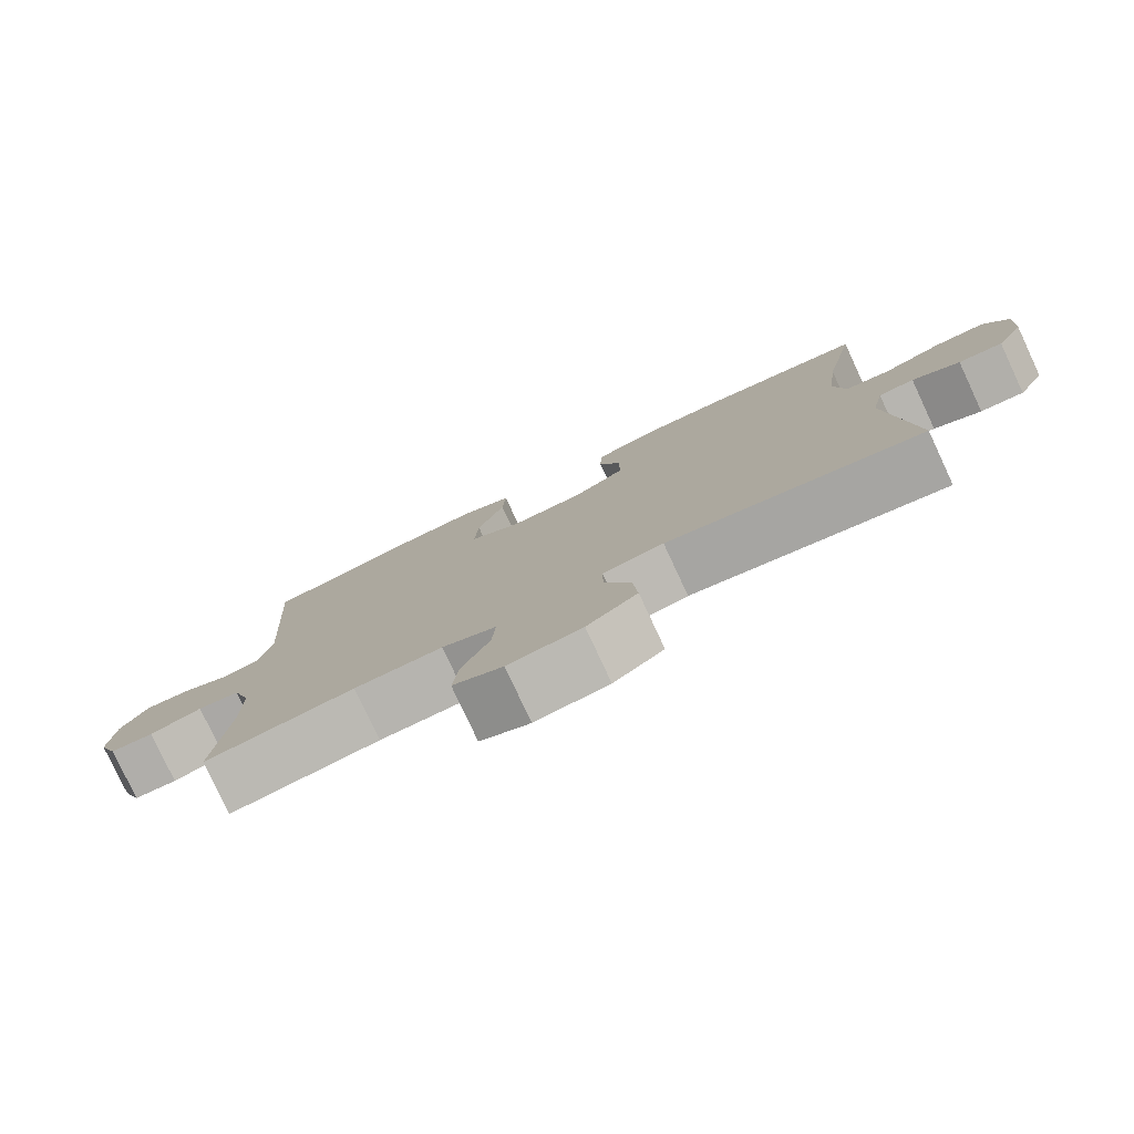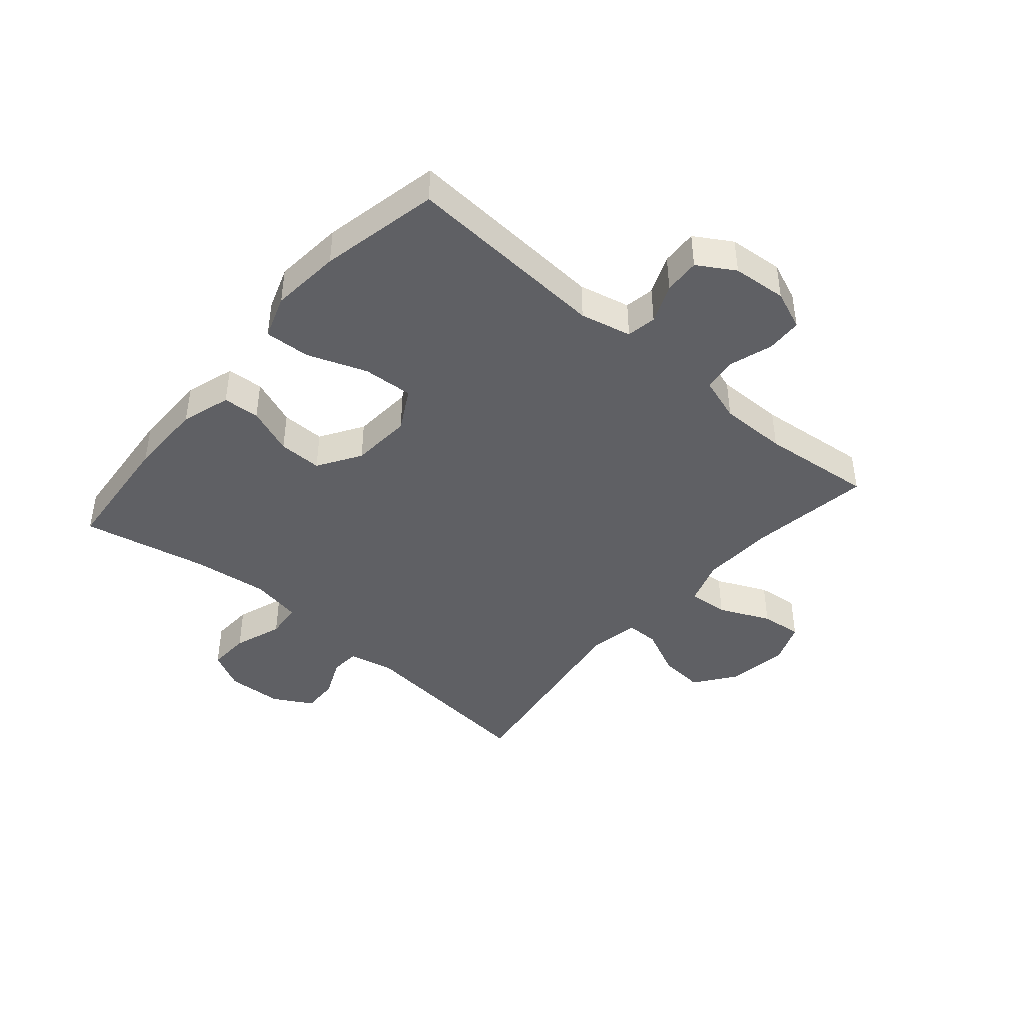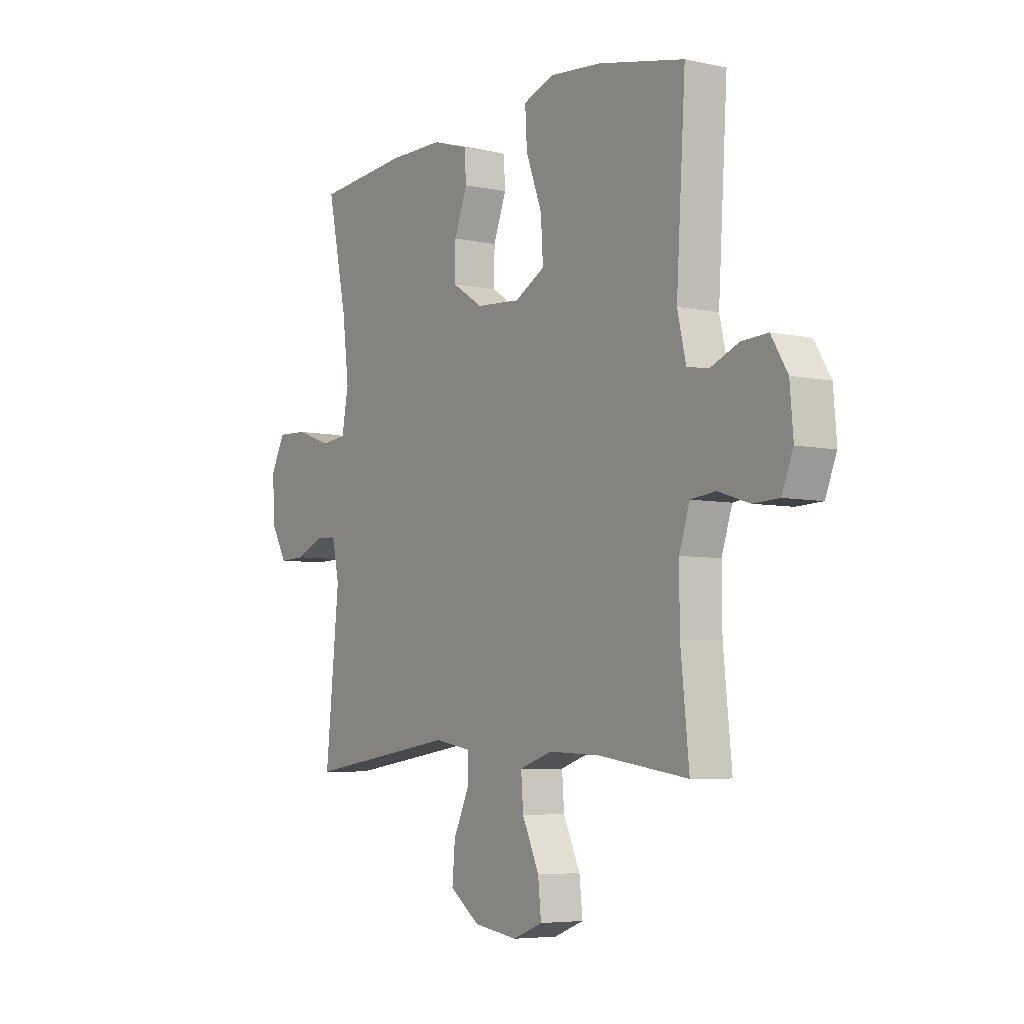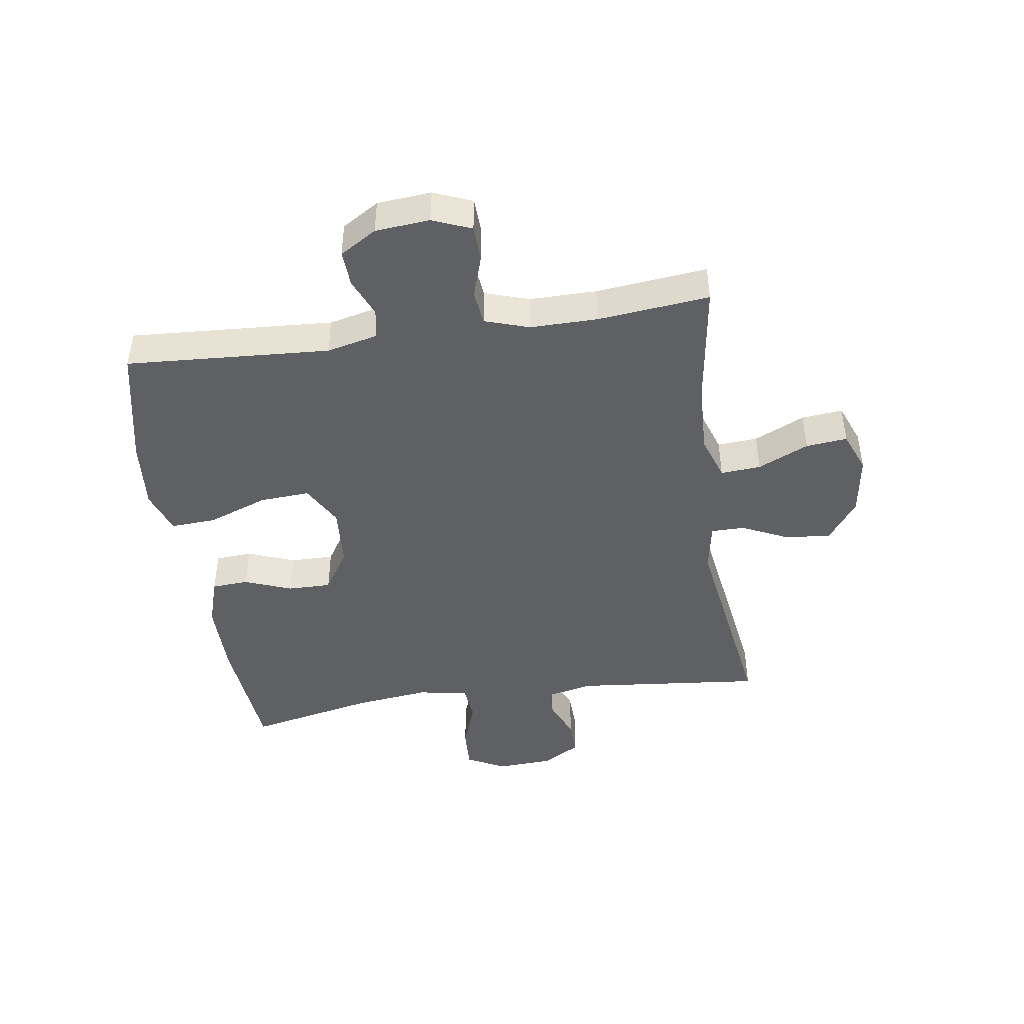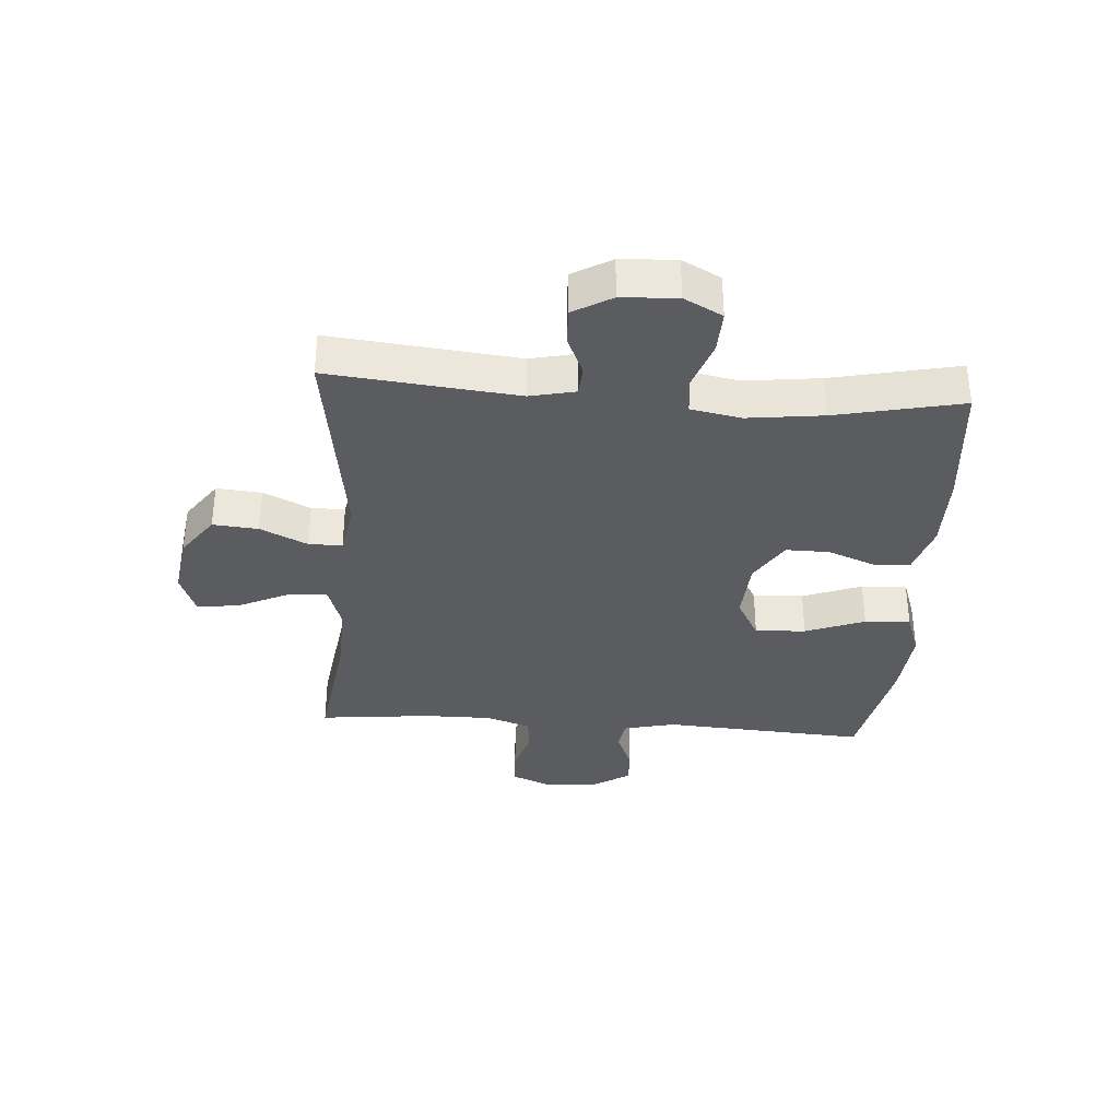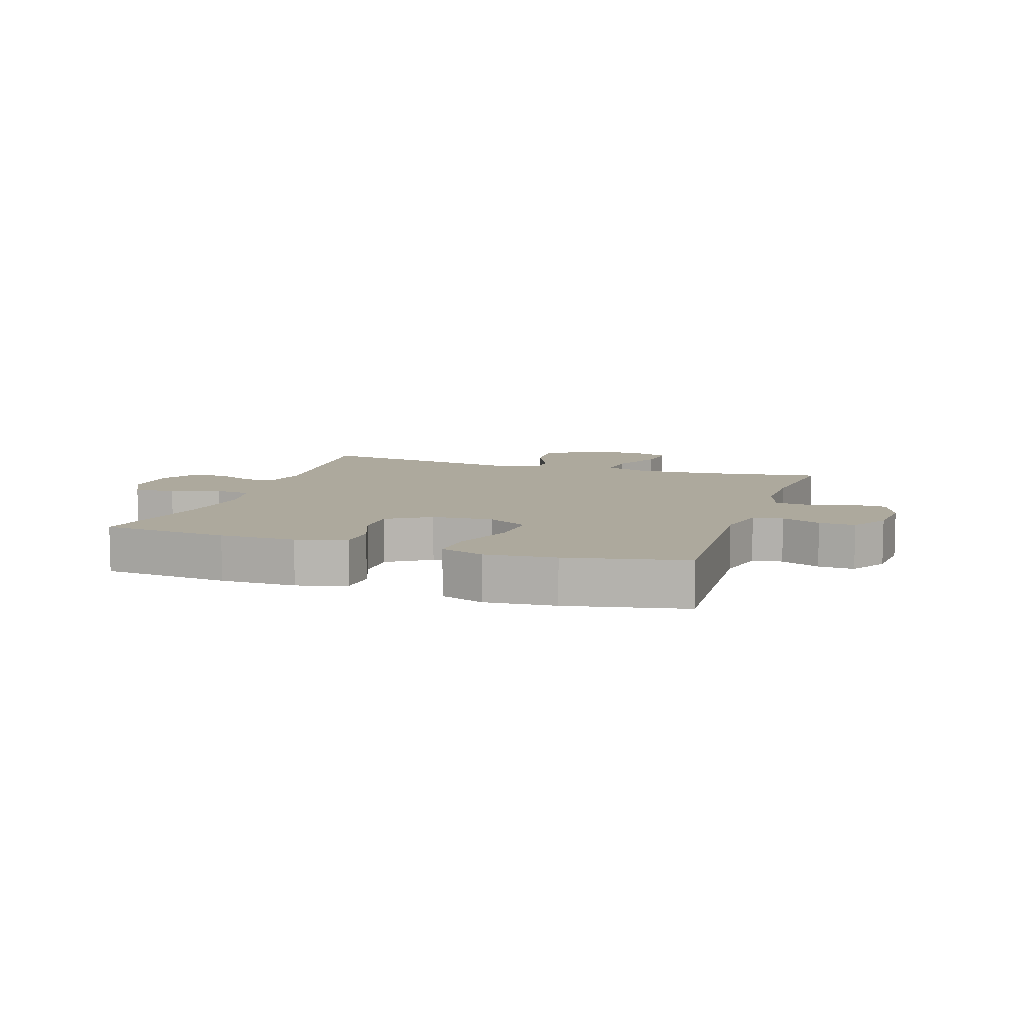
<metadata>
{"format":"obj","ext":"obj","renderer":"f3d","projection":"perspective","resolution":1024,"background":"white","views":[{"elev":-79.1,"azim":-155.0,"up":"+Z"},{"elev":-43.4,"azim":49.3,"up":"+Y"},{"elev":-5.5,"azim":56.2,"up":"+Z"},{"elev":-44.9,"azim":98.4,"up":"+Y"},{"elev":-35.3,"azim":-94.1,"up":"+Y"},{"elev":8.8,"azim":18.4,"up":"+Y"}]}
</metadata>
<code>
o path198_path198.001
v -0.1523 0.0375 -0.4166
v -0.06709 0.0375 -0.432
v -0.06694 0.0375 -0.489
v -0.1044 0.0375 -0.5693
v -0.1109 0.0375 -0.6466
v -0.04052 0.0375 -0.698
v 0.06292 0.0375 -0.7134
v 0.133 0.0375 -0.6859
v 0.1257 0.0375 -0.6153
v 0.08594 0.0375 -0.5287
v 0.0809 0.0375 -0.46
v 0.1575 0.0375 -0.4341
v 0.2812 0.0375 -0.4394
v 0.491 0.0375 -0.4701
v 0.4711 0.0375 -0.2793
v 0.4704 0.0375 -0.1646
v 0.4951 0.0375 -0.08859
v 0.5541 0.0375 -0.0818
v 0.6275 0.0375 -0.1052
v 0.6884 0.0375 -0.1026
v 0.7153 0.0375 -0.03637
v 0.7073 0.0375 0.05621
v 0.6689 0.0375 0.1191
v 0.6073 0.0375 0.1158
v 0.5406 0.0375 0.08787
v 0.4897 0.0375 0.09656
v 0.4695 0.0375 0.1838
v 0.491 0.0375 0.5318
v 0.2874 0.0375 0.5745
v 0.1673 0.0375 0.5854
v 0.09274 0.0375 0.5591
v 0.09715 0.0375 0.4813
v 0.1348 0.0375 0.38
v 0.1402 0.0375 0.2941
v 0.06959 0.0375 0.2547
v -0.03441 0.0375 0.2619
v -0.1074 0.0375 0.3079
v -0.1067 0.0375 0.3822
v -0.07577 0.0375 0.4629
v -0.07991 0.0375 0.5253
v -0.1643 0.0375 0.5517
v -0.2939 0.0375 0.5516
v -0.5107 0.0375 0.5318
v -0.4651 0.0375 0.3163
v -0.4495 0.0375 0.187
v -0.4656 0.0375 0.1018
v -0.5269 0.0375 0.09516
v -0.6099 0.0375 0.1244
v -0.6814 0.0375 0.1274
v -0.715 0.0375 0.06208
v -0.7101 0.0375 -0.03299
v -0.6726 0.0375 -0.09902
v -0.6111 0.0375 -0.09707
v -0.5447 0.0375 -0.06763
v -0.4953 0.0375 -0.071
v -0.4784 0.0375 -0.149
v -0.5107 0.0375 -0.4701
v -0.1523 -0.0375 -0.4166
v -0.06709 -0.0375 -0.432
v -0.06694 -0.0375 -0.489
v -0.1044 -0.0375 -0.5693
v -0.1109 -0.0375 -0.6466
v -0.04052 -0.0375 -0.698
v 0.06292 -0.0375 -0.7134
v 0.133 -0.0375 -0.6859
v 0.1257 -0.0375 -0.6153
v 0.08594 -0.0375 -0.5287
v 0.0809 -0.0375 -0.46
v 0.1575 -0.0375 -0.4341
v 0.2812 -0.0375 -0.4394
v 0.491 -0.0375 -0.4701
v 0.4711 -0.0375 -0.2793
v 0.4704 -0.0375 -0.1646
v 0.4951 -0.0375 -0.08859
v 0.5541 -0.0375 -0.0818
v 0.6275 -0.0375 -0.1052
v 0.6884 -0.0375 -0.1026
v 0.7153 -0.0375 -0.03637
v 0.7073 -0.0375 0.05621
v 0.6689 -0.0375 0.1191
v 0.6073 -0.0375 0.1158
v 0.5406 -0.0375 0.08787
v 0.4897 -0.0375 0.09656
v 0.4695 -0.0375 0.1838
v 0.491 -0.0375 0.5318
v 0.2874 -0.0375 0.5745
v 0.1673 -0.0375 0.5854
v 0.09274 -0.0375 0.5591
v 0.09715 -0.0375 0.4813
v 0.1348 -0.0375 0.38
v 0.1402 -0.0375 0.2941
v 0.06959 -0.0375 0.2547
v -0.03441 -0.0375 0.2619
v -0.1074 -0.0375 0.3079
v -0.1067 -0.0375 0.3822
v -0.07577 -0.0375 0.4629
v -0.07991 -0.0375 0.5253
v -0.1643 -0.0375 0.5517
v -0.2939 -0.0375 0.5516
v -0.5107 -0.0375 0.5318
v -0.4651 -0.0375 0.3163
v -0.4495 -0.0375 0.187
v -0.4656 -0.0375 0.1018
v -0.5269 -0.0375 0.09516
v -0.6099 -0.0375 0.1244
v -0.6814 -0.0375 0.1274
v -0.715 -0.0375 0.06208
v -0.7101 -0.0375 -0.03299
v -0.6726 -0.0375 -0.09902
v -0.6111 -0.0375 -0.09707
v -0.5447 -0.0375 -0.06763
v -0.4953 -0.0375 -0.071
v -0.4784 -0.0375 -0.149
v -0.5107 -0.0375 -0.4701
v 0.6884 0.0375 -0.1026
v 0.6884 0.0375 -0.1026
v 0.7153 0.0375 -0.03637
v 0.7073 0.0375 0.05621
v 0.6689 0.0375 0.1191
v 0.6689 0.0375 0.1191
v 0.6275 0.0375 -0.1052
v 0.6073 0.0375 0.1158
v 0.5541 0.0375 -0.0818
v 0.5406 0.0375 0.08787
v 0.4951 0.0375 -0.08859
v 0.4951 0.0375 -0.08859
v 0.4897 0.0375 0.09656
v 0.4897 0.0375 0.09656
v 0.4704 0.0375 -0.1646
v 0.4695 0.0375 0.1838
v 0.491 0.0375 -0.4701
v 0.491 0.0375 -0.4701
v 0.4711 0.0375 -0.2793
v 0.491 0.0375 0.5318
v 0.491 0.0375 0.5318
v 0.2874 0.0375 0.5745
v 0.2812 0.0375 -0.4394
v 0.1673 0.0375 0.5854
v 0.1575 0.0375 -0.4341
v 0.1348 0.0375 0.38
v 0.1402 0.0375 0.2941
v 0.1402 0.0375 0.2941
v 0.09274 0.0375 0.5591
v 0.09274 0.0375 0.5591
v 0.0809 0.0375 -0.46
v 0.0809 0.0375 -0.46
v 0.06959 0.0375 0.2547
v 0.09715 0.0375 0.4813
v 0.06292 0.0375 -0.7134
v 0.133 0.0375 -0.6859
v 0.133 0.0375 -0.6859
v 0.1257 0.0375 -0.6153
v 0.08594 0.0375 -0.5287
v -0.03441 0.0375 0.2619
v -0.04052 0.0375 -0.698
v -0.1074 0.0375 0.3079
v -0.1109 0.0375 -0.6466
v -0.06709 0.0375 -0.432
v -0.06709 0.0375 -0.432
v -0.06694 0.0375 -0.489
v -0.1044 0.0375 -0.5693
v -0.1523 0.0375 -0.4166
v -0.1067 0.0375 0.3822
v -0.07577 0.0375 0.4629
v -0.07991 0.0375 0.5253
v -0.07991 0.0375 0.5253
v -0.1643 0.0375 0.5517
v -0.2939 0.0375 0.5516
v -0.4495 0.0375 0.187
v -0.4656 0.0375 0.1018
v -0.4656 0.0375 0.1018
v -0.4651 0.0375 0.3163
v -0.5269 0.0375 0.09516
v -0.4953 0.0375 -0.071
v -0.4953 0.0375 -0.071
v -0.4784 0.0375 -0.149
v -0.5107 0.0375 -0.4701
v -0.5107 0.0375 -0.4701
v -0.5107 0.0375 0.5318
v -0.5107 0.0375 0.5318
v -0.5447 0.0375 -0.06763
v -0.6099 0.0375 0.1244
v -0.6111 0.0375 -0.09707
v -0.6814 0.0375 0.1274
v -0.6814 0.0375 0.1274
v -0.6726 0.0375 -0.09902
v -0.6726 0.0375 -0.09902
v -0.7101 0.0375 -0.03299
v -0.715 0.0375 0.06208
v 0.6884 -0.0375 -0.1026
v 0.6884 -0.0375 -0.1026
v 0.7153 -0.0375 -0.03637
v 0.7073 -0.0375 0.05621
v 0.6689 -0.0375 0.1191
v 0.6689 -0.0375 0.1191
v 0.6275 -0.0375 -0.1052
v 0.6073 -0.0375 0.1158
v 0.5541 -0.0375 -0.0818
v 0.5406 -0.0375 0.08787
v 0.4951 -0.0375 -0.08859
v 0.4951 -0.0375 -0.08859
v 0.4897 -0.0375 0.09656
v 0.4897 -0.0375 0.09656
v 0.4704 -0.0375 -0.1646
v 0.4695 -0.0375 0.1838
v 0.491 -0.0375 -0.4701
v 0.491 -0.0375 -0.4701
v 0.4711 -0.0375 -0.2793
v 0.491 -0.0375 0.5318
v 0.491 -0.0375 0.5318
v 0.2874 -0.0375 0.5745
v 0.2812 -0.0375 -0.4394
v 0.1673 -0.0375 0.5854
v 0.1575 -0.0375 -0.4341
v 0.1348 -0.0375 0.38
v 0.1402 -0.0375 0.2941
v 0.1402 -0.0375 0.2941
v 0.09274 -0.0375 0.5591
v 0.09274 -0.0375 0.5591
v 0.0809 -0.0375 -0.46
v 0.0809 -0.0375 -0.46
v 0.06959 -0.0375 0.2547
v 0.09715 -0.0375 0.4813
v 0.06292 -0.0375 -0.7134
v 0.133 -0.0375 -0.6859
v 0.133 -0.0375 -0.6859
v 0.1257 -0.0375 -0.6153
v 0.08594 -0.0375 -0.5287
v -0.03441 -0.0375 0.2619
v -0.04052 -0.0375 -0.698
v -0.1074 -0.0375 0.3079
v -0.1109 -0.0375 -0.6466
v -0.06709 -0.0375 -0.432
v -0.06709 -0.0375 -0.432
v -0.06694 -0.0375 -0.489
v -0.1044 -0.0375 -0.5693
v -0.1523 -0.0375 -0.4166
v -0.1067 -0.0375 0.3822
v -0.07577 -0.0375 0.4629
v -0.07991 -0.0375 0.5253
v -0.07991 -0.0375 0.5253
v -0.1643 -0.0375 0.5517
v -0.2939 -0.0375 0.5516
v -0.4495 -0.0375 0.187
v -0.4656 -0.0375 0.1018
v -0.4656 -0.0375 0.1018
v -0.4651 -0.0375 0.3163
v -0.5269 -0.0375 0.09516
v -0.4953 -0.0375 -0.071
v -0.4953 -0.0375 -0.071
v -0.4784 -0.0375 -0.149
v -0.5107 -0.0375 -0.4701
v -0.5107 -0.0375 -0.4701
v -0.5107 -0.0375 0.5318
v -0.5107 -0.0375 0.5318
v -0.5447 -0.0375 -0.06763
v -0.6099 -0.0375 0.1244
v -0.6111 -0.0375 -0.09707
v -0.6814 -0.0375 0.1274
v -0.6814 -0.0375 0.1274
v -0.6726 -0.0375 -0.09902
v -0.6726 -0.0375 -0.09902
v -0.7101 -0.0375 -0.03299
v -0.715 -0.0375 0.06208
f 205 216 202
f 242 243 238
f 240 242 239
f 211 215 209
f 229 237 233
f 192 196 190
f 214 233 220
f 204 212 208
f 249 248 256
f 193 198 192
f 239 242 238
f 230 228 236
f 258 263 261
f 198 196 192
f 233 235 220
f 222 202 216
f 211 213 223
f 228 230 227
f 248 249 245
f 222 204 200
f 209 215 205
f 227 224 225
f 229 251 237
f 220 235 228
f 199 200 198
f 249 251 229
f 231 245 229
f 222 233 214
f 259 264 257
f 236 228 235
f 263 257 264
f 237 251 252
f 256 263 258
f 222 214 204
f 254 247 243
f 245 249 229
f 244 231 247
f 257 256 248
f 215 211 223
f 197 193 194
f 204 214 212
f 230 224 227
f 223 213 218
f 238 247 231
f 243 247 238
f 199 193 197
f 222 200 202
f 216 205 215
f 263 256 257
f 199 198 193
f 230 236 232
f 202 200 199
f 244 245 231
f 229 233 222
f 208 212 206
f 116 21 78 191
f 21 22 79 78
f 22 120 195 79
f 19 20 77 76
f 23 24 81 80
f 18 19 76 75
f 24 25 82 81
f 126 18 75 201
f 25 128 203 82
f 16 17 74 73
f 26 27 84 83
f 132 15 72 207
f 27 135 210 84
f 15 16 73 72
f 28 29 86 85
f 13 14 71 70
f 29 30 87 86
f 12 13 70 69
f 33 142 217 90
f 30 144 219 87
f 146 12 69 221
f 34 35 92 91
f 32 33 90 89
f 31 32 89 88
f 7 151 226 64
f 8 9 66 65
f 9 10 67 66
f 10 11 68 67
f 35 36 93 92
f 6 7 64 63
f 36 37 94 93
f 5 6 63 62
f 159 3 60 234
f 4 5 62 61
f 3 4 61 60
f 1 2 59 58
f 38 39 96 95
f 39 166 241 96
f 40 41 98 97
f 37 38 95 94
f 41 42 99 98
f 45 171 246 102
f 44 45 102 101
f 46 47 104 103
f 175 56 113 250
f 178 1 58 253
f 56 57 114 113
f 180 44 101 255
f 42 43 100 99
f 54 55 112 111
f 47 48 105 104
f 53 54 111 110
f 48 185 260 105
f 187 53 110 262
f 51 52 109 108
f 50 51 108 107
f 49 50 107 106
f 130 127 141
f 167 163 168
f 165 164 167
f 136 134 140
f 154 158 162
f 117 115 121
f 139 145 158
f 129 133 137
f 174 181 173
f 118 117 123
f 164 163 167
f 155 161 153
f 183 186 188
f 123 117 121
f 158 145 160
f 147 141 127
f 136 148 138
f 153 152 155
f 173 170 174
f 147 125 129
f 134 130 140
f 152 150 149
f 154 162 176
f 145 153 160
f 124 123 125
f 174 154 176
f 156 154 170
f 147 139 158
f 184 182 189
f 161 160 153
f 188 189 182
f 162 177 176
f 181 183 188
f 147 129 139
f 179 168 172
f 170 154 174
f 169 172 156
f 182 173 181
f 140 148 136
f 122 119 118
f 129 137 139
f 155 152 149
f 148 143 138
f 163 156 172
f 168 163 172
f 124 122 118
f 147 127 125
f 141 140 130
f 188 182 181
f 124 118 123
f 155 157 161
f 127 124 125
f 169 156 170
f 154 147 158
f 133 131 137

</code>
